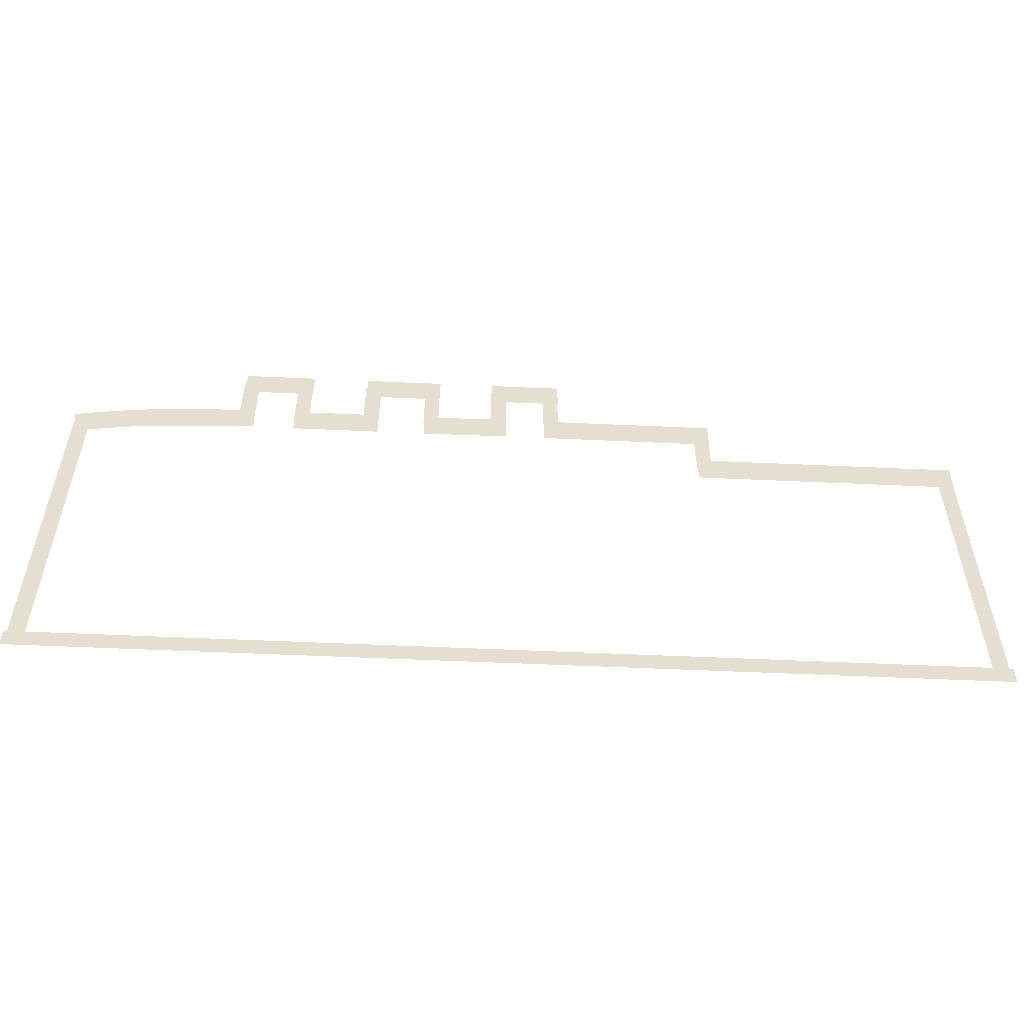
<metadata>
{"format":"obj","ext":"obj","renderer":"f3d","projection":"perspective","resolution":1024,"background":"white","views":[{"elev":-54.0,"azim":177.2,"up":"+Y"}]}
</metadata>
<code>
v -57 -12.5 0.002
v -57 -16.39 0.002
v -56.52 -16.39 0.002
v -56.52 -12.5 0.002
v -56.04 -16.39 0.002
v -56.04 -12.5 0.002
v -57 -8.605 0.002
v -57 -12.5 0.002
v -56.52 -12.5 0.002
v -56.52 -8.605 0.002
v -56.04 -12.5 0.002
v -56.04 -8.605 0.002
v -57 -4.714 0.002
v -57 -8.605 0.002
v -56.52 -8.605 0.002
v -56.52 -4.714 0.002
v -56.04 -8.605 0.002
v -56.04 -4.714 0.002
v -57 -0.822 0.002
v -57 -4.714 0.002
v -56.52 -4.714 0.002
v -56.52 -0.822 0.002
v -56.04 -4.714 0.002
v -56.04 -0.822 0.002
v -57 3.07 0.002
v -57 -0.822 0.002
v -56.52 -0.822 0.002
v -56.52 3.07 0.002
v -56.04 -0.822 0.002
v -56.04 3.07 0.002
v -57 3.07 0.002
v -56.52 3.07 0.002
v -56.04 3.07 0.002
v -10.76 6.817 0.002
v -10.76 10.98 0.002
v -11.27 10.98 0.002
v -11.27 6.817 0.002
v -11.78 10.98 0.002
v -11.78 6.817 0.002
v -10.76 6.817 0.002
v -11.27 6.817 0.002
v -11.78 6.817 0.002
v -15.32 10.98 0.002
v -15.32 6.817 0.002
v -14.84 6.817 0.002
v -14.84 10.98 0.002
v -14.37 6.817 0.002
v -14.37 10.98 0.002
v -15.32 10.98 0.002
v -14.84 10.98 0.002
v -14.37 10.98 0.002
v -18.86 6.817 0.002
v -18.86 10.98 0.002
v -19.37 10.98 0.002
v -19.37 6.817 0.002
v -19.88 10.98 0.002
v -19.88 6.817 0.002
v -18.86 6.817 0.002
v -19.37 6.817 0.002
v -19.88 6.817 0.002
v -0.2832 1.944 0.002
v -0.2832 5.61 0.002
v -0.791 5.61 0.002
v -0.791 1.944 0.002
v -1.299 5.61 0.002
v -1.299 1.944 0.002
v -0.2832 -1.723 0.002
v -0.2832 1.944 0.002
v -0.791 1.944 0.002
v -0.791 -1.723 0.002
v -1.299 1.944 0.002
v -1.299 -1.723 0.002
v -0.2832 -5.389 0.002
v -0.2832 -1.723 0.002
v -0.791 -1.723 0.002
v -0.791 -5.389 0.002
v -1.299 -1.723 0.002
v -1.299 -5.389 0.002
v -0.2832 -9.056 0.002
v -0.2832 -5.389 0.002
v -0.791 -5.389 0.002
v -0.791 -9.056 0.002
v -1.299 -5.389 0.002
v -1.299 -9.056 0.002
v -0.2832 -12.72 0.002
v -0.2832 -9.056 0.002
v -0.791 -9.056 0.002
v -0.791 -12.72 0.002
v -1.299 -9.056 0.002
v -1.299 -12.72 0.002
v -0.2832 -16.39 0.002
v -0.2832 -12.72 0.002
v -0.791 -12.72 0.002
v -0.791 -16.39 0.002
v -1.299 -12.72 0.002
v -1.299 -16.39 0.002
v -0.2832 -16.39 0.002
v -0.791 -16.39 0.002
v -1.299 -16.39 0.002
v -27.23 6.862 0.002
v -27.23 10.98 0.002
v -27.74 10.98 0.002
v -27.74 6.862 0.002
v -28.25 10.98 0.002
v -28.25 6.862 0.002
v -27.23 6.862 0.002
v -27.74 6.862 0.002
v -28.25 6.862 0.002
v -23.79 10.98 0.002
v -23.79 6.817 0.002
v -23.32 6.817 0.002
v -23.32 10.98 0.002
v -22.84 6.817 0.002
v -22.84 10.98 0.002
v -23.79 10.98 0.002
v -23.32 10.98 0.002
v -22.84 10.98 0.002
v -31.69 10.98 0.002
v -31.69 6.862 0.002
v -31.21 6.862 0.002
v -31.21 10.98 0.002
v -30.73 6.862 0.002
v -30.73 10.98 0.002
v -31.69 10.98 0.002
v -31.21 10.98 0.002
v -30.73 10.98 0.002
v -41.54 6.862 0.002
v -41.54 3.07 0.002
v -41.06 3.07 0.002
v -41.06 6.862 0.002
v -40.58 3.07 0.002
v -40.58 6.862 0.002
v -41.54 6.862 0.002
v -41.06 6.862 0.002
v -40.58 6.862 0.002
v -2.821 -16.97 0.001
v -1.497 -16.97 0.001
v -1.497 -16.39 0.001
v -2.821 -16.39 0.001
v -1.497 -15.81 0.001
v -2.821 -15.81 0.001
v -4.145 -16.97 0.001
v -2.821 -16.97 0.001
v -2.821 -16.39 0.001
v -4.145 -16.39 0.001
v -2.821 -15.81 0.001
v -4.145 -15.81 0.001
v -5.469 -16.97 0.001
v -4.145 -16.97 0.001
v -4.145 -16.39 0.001
v -5.469 -16.39 0.001
v -4.145 -15.81 0.001
v -5.469 -15.81 0.001
v -6.792 -16.97 0.001
v -5.469 -16.97 0.001
v -5.469 -16.39 0.001
v -6.792 -16.39 0.001
v -5.469 -15.81 0.001
v -6.792 -15.81 0.001
v -8.116 -16.97 0.001
v -6.792 -16.97 0.001
v -6.792 -16.39 0.001
v -8.116 -16.39 0.001
v -6.792 -15.81 0.001
v -8.116 -15.81 0.001
v -9.44 -16.97 0.001
v -8.116 -16.97 0.001
v -8.116 -16.39 0.001
v -9.44 -16.39 0.001
v -8.116 -15.81 0.001
v -9.44 -15.81 0.001
v -10.76 -16.97 0.001
v -9.44 -16.97 0.001
v -9.44 -16.39 0.001
v -10.76 -16.39 0.001
v -9.44 -15.81 0.001
v -10.76 -15.81 0.001
v -12.09 -16.97 0.001
v -10.76 -16.97 0.001
v -10.76 -16.39 0.001
v -12.09 -16.39 0.001
v -10.76 -15.81 0.001
v -12.09 -15.81 0.001
v -13.41 -16.97 0.001
v -12.09 -16.97 0.001
v -12.09 -16.39 0.001
v -13.41 -16.39 0.001
v -12.09 -15.81 0.001
v -13.41 -15.81 0.001
v -14.74 -16.97 0.001
v -13.41 -16.97 0.001
v -13.41 -16.39 0.001
v -14.74 -16.39 0.001
v -13.41 -15.81 0.001
v -14.74 -15.81 0.001
v -16.06 -16.97 0.001
v -14.74 -16.97 0.001
v -14.74 -16.39 0.001
v -16.06 -16.39 0.001
v -14.74 -15.81 0.001
v -16.06 -15.81 0.001
v -17.38 -16.97 0.001
v -16.06 -16.97 0.001
v -16.06 -16.39 0.001
v -17.38 -16.39 0.001
v -16.06 -15.81 0.001
v -17.38 -15.81 0.001
v -18.71 -16.97 0.001
v -17.38 -16.97 0.001
v -17.38 -16.39 0.001
v -18.71 -16.39 0.001
v -17.38 -15.81 0.001
v -18.71 -15.81 0.001
v -20.03 -16.97 0.001
v -18.71 -16.97 0.001
v -18.71 -16.39 0.001
v -20.03 -16.39 0.001
v -18.71 -15.81 0.001
v -20.03 -15.81 0.001
v -21.35 -16.97 0.001
v -20.03 -16.97 0.001
v -20.03 -16.39 0.001
v -21.35 -16.39 0.001
v -20.03 -15.81 0.001
v -21.35 -15.81 0.001
v -22.68 -16.97 0.001
v -21.35 -16.97 0.001
v -21.35 -16.39 0.001
v -22.68 -16.39 0.001
v -21.35 -15.81 0.001
v -22.68 -15.81 0.001
v -24 -16.97 0.001
v -22.68 -16.97 0.001
v -22.68 -16.39 0.001
v -24 -16.39 0.001
v -22.68 -15.81 0.001
v -24 -15.81 0.001
v -25.33 -16.97 0.001
v -24 -16.97 0.001
v -24 -16.39 0.001
v -25.33 -16.39 0.001
v -24 -15.81 0.001
v -25.33 -15.81 0.001
v -26.65 -16.97 0.001
v -25.33 -16.97 0.001
v -25.33 -16.39 0.001
v -26.65 -16.39 0.001
v -25.33 -15.81 0.001
v -26.65 -15.81 0.001
v -27.97 -16.97 0.001
v -26.65 -16.97 0.001
v -26.65 -16.39 0.001
v -27.97 -16.39 0.001
v -26.65 -15.81 0.001
v -27.97 -15.81 0.001
v -29.3 -16.97 0.001
v -27.97 -16.97 0.001
v -27.97 -16.39 0.001
v -29.3 -16.39 0.001
v -27.97 -15.81 0.001
v -29.3 -15.81 0.001
v -30.62 -16.97 0.001
v -29.3 -16.97 0.001
v -29.3 -16.39 0.001
v -30.62 -16.39 0.001
v -29.3 -15.81 0.001
v -30.62 -15.81 0.001
v -31.94 -16.97 0.001
v -30.62 -16.97 0.001
v -30.62 -16.39 0.001
v -31.94 -16.39 0.001
v -30.62 -15.81 0.001
v -31.94 -15.81 0.001
v -33.27 -16.97 0.001
v -31.94 -16.97 0.001
v -31.94 -16.39 0.001
v -33.27 -16.39 0.001
v -31.94 -15.81 0.001
v -33.27 -15.81 0.001
v -34.59 -16.97 0.001
v -33.27 -16.97 0.001
v -33.27 -16.39 0.001
v -34.59 -16.39 0.001
v -33.27 -15.81 0.001
v -34.59 -15.81 0.001
v -35.92 -16.97 0.001
v -34.59 -16.97 0.001
v -34.59 -16.39 0.001
v -35.92 -16.39 0.001
v -34.59 -15.81 0.001
v -35.92 -15.81 0.001
v -37.24 -16.97 0.001
v -35.92 -16.97 0.001
v -35.92 -16.39 0.001
v -37.24 -16.39 0.001
v -35.92 -15.81 0.001
v -37.24 -15.81 0.001
v -38.56 -16.97 0.001
v -37.24 -16.97 0.001
v -37.24 -16.39 0.001
v -38.56 -16.39 0.001
v -37.24 -15.81 0.001
v -38.56 -15.81 0.001
v -39.89 -16.97 0.001
v -38.56 -16.97 0.001
v -38.56 -16.39 0.001
v -39.89 -16.39 0.001
v -38.56 -15.81 0.001
v -39.89 -15.81 0.001
v -41.21 -16.97 0.001
v -39.89 -16.97 0.001
v -39.89 -16.39 0.001
v -41.21 -16.39 0.001
v -39.89 -15.81 0.001
v -41.21 -15.81 0.001
v -42.54 -16.97 0.001
v -41.21 -16.97 0.001
v -41.21 -16.39 0.001
v -42.54 -16.39 0.001
v -41.21 -15.81 0.001
v -42.54 -15.81 0.001
v -43.86 -16.97 0.001
v -42.54 -16.97 0.001
v -42.54 -16.39 0.001
v -43.86 -16.39 0.001
v -42.54 -15.81 0.001
v -43.86 -15.81 0.001
v -45.18 -16.97 0.001
v -43.86 -16.97 0.001
v -43.86 -16.39 0.001
v -45.18 -16.39 0.001
v -43.86 -15.81 0.001
v -45.18 -15.81 0.001
v -46.51 -16.97 0.001
v -45.18 -16.97 0.001
v -45.18 -16.39 0.001
v -46.51 -16.39 0.001
v -45.18 -15.81 0.001
v -46.51 -15.81 0.001
v -47.83 -16.97 0.001
v -46.51 -16.97 0.001
v -46.51 -16.39 0.001
v -47.83 -16.39 0.001
v -46.51 -15.81 0.001
v -47.83 -15.81 0.001
v -49.15 -16.97 0.001
v -47.83 -16.97 0.001
v -47.83 -16.39 0.001
v -49.15 -16.39 0.001
v -47.83 -15.81 0.001
v -49.15 -15.81 0.001
v -50.48 -16.97 0.001
v -49.15 -16.97 0.001
v -49.15 -16.39 0.001
v -50.48 -16.39 0.001
v -49.15 -15.81 0.001
v -50.48 -15.81 0.001
v -51.8 -16.97 0.001
v -50.48 -16.97 0.001
v -50.48 -16.39 0.001
v -51.8 -16.39 0.001
v -50.48 -15.81 0.001
v -51.8 -15.81 0.001
v -53.13 -16.97 0.001
v -51.8 -16.97 0.001
v -51.8 -16.39 0.001
v -53.13 -16.39 0.001
v -51.8 -15.81 0.001
v -53.13 -15.81 0.001
v -54.45 -16.97 0.001
v -53.13 -16.97 0.001
v -53.13 -16.39 0.001
v -54.45 -16.39 0.001
v -53.13 -15.81 0.001
v -54.45 -15.81 0.001
v -55.77 -16.97 0.001
v -54.45 -16.97 0.001
v -54.45 -16.39 0.001
v -55.77 -16.39 0.001
v -54.45 -15.81 0.001
v -55.77 -15.81 0.001
v -1.497 -16.97 0.001
v -0.09099 -16.97 0.001
v -0.09099 -16.39 0.001
v -1.497 -16.39 0.001
v -0.09099 -15.81 0.001
v -1.497 -15.81 0.001
v -56.52 -16.97 0.001
v -55.77 -16.97 0.001
v -55.77 -16.39 0.001
v -56.52 -16.39 0.001
v -55.77 -15.81 0.001
v -56.52 -15.81 0.001
v -57.22 -16.97 0.001
v -57.22 -16.39 0.001
v -57.22 -15.81 0.001
v -23.86 7.694 0
v -27.22 7.728 0
v -27.23 6.76 0
v -23.87 6.725 0
v -27.24 5.791 0
v -23.88 5.757 0
v -27.22 7.728 0
v -28.24 7.739 0
v -28.25 6.77 0
v -27.23 6.76 0
v -28.26 5.801 0
v -27.24 5.791 0
v -23.31 7.689 0
v -23.86 7.694 0
v -23.87 6.725 0
v -23.32 6.72 0
v -23.88 5.757 0
v -23.33 5.751 0
v -22.87 7.684 0
v -22.88 6.715 0
v -22.89 5.747 0
v -19.92 11.85 0
v -22.81 11.85 0
v -22.81 10.88 0
v -19.92 10.88 0
v -22.81 9.914 0
v -19.92 9.914 0
v -22.81 11.85 0
v -23.82 11.85 0
v -23.82 10.88 0
v -22.81 10.88 0
v -23.82 9.914 0
v -22.81 9.914 0
v -19.37 11.85 0
v -19.92 11.85 0
v -19.92 10.88 0
v -19.37 10.88 0
v -19.92 9.914 0
v -19.37 9.914 0
v -18.94 11.85 0
v -18.94 10.88 0
v -18.94 9.914 0
v -37.62 7.733 0
v -40.55 7.733 0
v -40.55 6.765 0
v -37.62 6.765 0
v -40.55 5.796 0
v -37.62 5.796 0
v -34.69 7.733 0
v -37.62 7.733 0
v -37.62 6.765 0
v -34.69 6.765 0
v -37.62 5.796 0
v -34.69 5.796 0
v -31.76 7.733 0
v -34.69 7.733 0
v -34.69 6.765 0
v -31.76 6.765 0
v -34.69 5.796 0
v -31.76 5.796 0
v -40.55 7.733 0
v -41.57 7.733 0
v -41.57 6.765 0
v -40.55 6.765 0
v -41.57 5.796 0
v -40.55 5.796 0
v -31.21 7.733 0
v -31.76 7.733 0
v -31.76 6.765 0
v -31.21 6.765 0
v -31.76 5.796 0
v -31.21 5.796 0
v -30.78 7.733 0
v -30.78 6.765 0
v -30.78 5.796 0
v -17.11 7.689 0
v -18.86 7.689 0
v -18.86 6.72 0
v -17.11 6.72 0
v -18.86 5.751 0
v -17.11 5.751 0
v -15.4 7.689 0
v -15.4 6.72 0
v -15.4 5.751 0
v -18.86 7.689 0
v -19.88 7.689 0
v -19.88 6.72 0
v -18.86 6.72 0
v -19.88 5.751 0
v -18.86 5.751 0
v -14.84 7.689 0
v -15.4 7.689 0
v -15.4 6.72 0
v -14.84 6.72 0
v -15.4 5.751 0
v -14.84 5.751 0
v -14.41 7.689 0
v -14.41 6.72 0
v -14.41 5.751 0
v -11.82 11.85 0
v -14.34 11.85 0
v -14.34 10.88 0
v -11.82 10.88 0
v -14.34 9.914 0
v -11.82 9.914 0
v -14.34 11.85 0
v -15.35 11.85 0
v -15.35 10.88 0
v -14.34 10.88 0
v -15.35 9.914 0
v -14.34 9.914 0
v -11.27 11.85 0
v -11.82 11.85 0
v -11.82 10.88 0
v -11.27 10.88 0
v -11.82 9.914 0
v -11.27 9.914 0
v -10.83 11.85 0
v -10.83 10.88 0
v -10.83 9.914 0
v -53.13 3.942 0
v -56.01 3.942 0
v -56.01 2.973 0
v -53.13 2.973 0
v -56.01 2.004 0
v -53.13 2.004 0
v -50.25 3.942 0
v -53.13 3.942 0
v -53.13 2.973 0
v -50.25 2.973 0
v -53.13 2.004 0
v -50.25 2.004 0
v -47.37 3.942 0
v -50.25 3.942 0
v -50.25 2.973 0
v -47.37 2.973 0
v -50.25 2.004 0
v -47.37 2.004 0
v -44.49 3.942 0
v -47.37 3.942 0
v -47.37 2.973 0
v -44.49 2.973 0
v -47.37 2.004 0
v -44.49 2.004 0
v -41.61 3.942 0
v -44.49 3.942 0
v -44.49 2.973 0
v -41.61 2.973 0
v -44.49 2.004 0
v -41.61 2.004 0
v -56.01 3.942 0
v -57.03 3.942 0
v -57.03 2.973 0
v -56.01 2.973 0
v -57.03 2.004 0
v -56.01 2.004 0
v -41.06 3.942 0
v -41.61 3.942 0
v -41.61 2.973 0
v -41.06 2.973 0
v -41.61 2.004 0
v -41.06 2.004 0
v -40.63 3.942 0
v -40.63 2.973 0
v -40.63 2.004 0
v -9.944 7.632 0
v -10.72 7.667 0
v -10.76 6.699 0
v -9.991 6.664 0
v -10.81 5.731 0
v -10.04 5.697 0
v -8.624 7.564 0
v -8.68 6.596 0
v -8.735 5.629 0
v -7.54 7.496 0
v -7.601 6.529 0
v -7.661 5.562 0
v -7.11 7.469 0
v -7.54 7.496 0
v -7.601 6.529 0
v -7.179 6.502 0
v -7.661 5.562 0
v -7.247 5.536 0
v -5.59 7.348 0
v -5.681 6.384 0
v -5.772 5.419 0
v -4.343 7.211 0
v -4.448 6.248 0
v -4.554 5.285 0
v -4.243 7.2 0
v -4.343 7.211 0
v -4.448 6.248 0
v -4.381 6.241 0
v -4.554 5.285 0
v -4.519 5.281 0
v -2.736 6.931 0
v -2.923 5.981 0
v -3.11 5.03 0
v -1.26 6.613 0
v -1.471 5.667 0
v -1.682 4.722 0
v -1.132 6.583 0
v -1.35 5.639 0
v -1.568 4.695 0
v -10.88 7.674 0
v -11.74 7.708 0
v -11.78 6.74 0
v -10.92 6.706 0
v -11.82 5.772 0
v -10.96 5.738 0
v -10.72 7.667 0
v -10.76 6.699 0
v -10.81 5.731 0
v -0.595 6.459 0
v -1.132 6.583 0
v -1.35 5.639 0
v -0.8128 5.515 0
v -1.568 4.695 0
v -1.03 4.572 0
v -0.173 6.362 0
v -0.3907 5.418 0
v -0.6084 4.474 0
v -28.29 11.85 0
v -30.7 11.85 0
v -30.7 10.88 0
v -28.29 10.88 0
v -30.7 9.914 0
v -28.29 9.914 0
v -30.7 11.85 0
v -31.72 11.85 0
v -31.72 10.88 0
v -30.7 10.88 0
v -31.72 9.914 0
v -30.7 9.914 0
v -27.74 11.85 0
v -28.29 11.85 0
v -28.29 10.88 0
v -27.74 10.88 0
v -28.29 9.914 0
v -27.74 9.914 0
v -27.31 11.85 0
v -27.31 10.88 0
v -27.31 9.914 0
g Terrain_(2)_1613_3
f 1 3 2
f 4 3 1
f 4 5 3
f 6 5 4
f 7 9 8
f 10 9 7
f 10 11 9
f 12 11 10
f 13 15 14
f 16 15 13
f 16 17 15
f 18 17 16
f 19 21 20
f 22 21 19
f 22 23 21
f 24 23 22
f 25 27 26
f 28 27 25
f 28 29 27
f 30 29 28
f 31 28 25
f 32 28 31
f 32 30 28
f 33 30 32
f 34 36 35
f 37 36 34
f 37 38 36
f 39 38 37
f 40 37 34
f 41 37 40
f 41 39 37
f 42 39 41
f 43 45 44
f 46 45 43
f 46 47 45
f 48 47 46
f 49 46 43
f 50 46 49
f 50 48 46
f 51 48 50
f 52 54 53
f 55 54 52
f 55 56 54
f 57 56 55
f 58 55 52
f 59 55 58
f 59 57 55
f 60 57 59
f 61 63 62
f 64 63 61
f 64 65 63
f 66 65 64
f 67 69 68
f 70 69 67
f 70 71 69
f 72 71 70
f 73 75 74
f 76 75 73
f 76 77 75
f 78 77 76
f 79 81 80
f 82 81 79
f 82 83 81
f 84 83 82
f 85 87 86
f 88 87 85
f 88 89 87
f 90 89 88
f 91 93 92
f 94 93 91
f 94 95 93
f 96 95 94
f 97 94 91
f 98 94 97
f 98 96 94
f 99 96 98
f 100 102 101
f 103 102 100
f 103 104 102
f 105 104 103
f 106 103 100
f 107 103 106
f 107 105 103
f 108 105 107
f 109 111 110
f 112 111 109
f 112 113 111
f 114 113 112
f 115 112 109
f 116 112 115
f 116 114 112
f 117 114 116
f 118 120 119
f 121 120 118
f 121 122 120
f 123 122 121
f 124 121 118
f 125 121 124
f 125 123 121
f 126 123 125
f 127 129 128
f 130 129 127
f 130 131 129
f 132 131 130
f 133 130 127
f 134 130 133
f 134 132 130
f 135 132 134
f 136 138 137
f 139 138 136
f 139 140 138
f 141 140 139
f 142 144 143
f 145 144 142
f 145 146 144
f 147 146 145
f 148 150 149
f 151 150 148
f 151 152 150
f 153 152 151
f 154 156 155
f 157 156 154
f 157 158 156
f 159 158 157
f 160 162 161
f 163 162 160
f 163 164 162
f 165 164 163
f 166 168 167
f 169 168 166
f 169 170 168
f 171 170 169
f 172 174 173
f 175 174 172
f 175 176 174
f 177 176 175
f 178 180 179
f 181 180 178
f 181 182 180
f 183 182 181
f 184 186 185
f 187 186 184
f 187 188 186
f 189 188 187
f 190 192 191
f 193 192 190
f 193 194 192
f 195 194 193
f 196 198 197
f 199 198 196
f 199 200 198
f 201 200 199
f 202 204 203
f 205 204 202
f 205 206 204
f 207 206 205
f 208 210 209
f 211 210 208
f 211 212 210
f 213 212 211
f 214 216 215
f 217 216 214
f 217 218 216
f 219 218 217
f 220 222 221
f 223 222 220
f 223 224 222
f 225 224 223
f 226 228 227
f 229 228 226
f 229 230 228
f 231 230 229
f 232 234 233
f 235 234 232
f 235 236 234
f 237 236 235
f 238 240 239
f 241 240 238
f 241 242 240
f 243 242 241
f 244 246 245
f 247 246 244
f 247 248 246
f 249 248 247
f 250 252 251
f 253 252 250
f 253 254 252
f 255 254 253
f 256 258 257
f 259 258 256
f 259 260 258
f 261 260 259
f 262 264 263
f 265 264 262
f 265 266 264
f 267 266 265
f 268 270 269
f 271 270 268
f 271 272 270
f 273 272 271
f 274 276 275
f 277 276 274
f 277 278 276
f 279 278 277
f 280 282 281
f 283 282 280
f 283 284 282
f 285 284 283
f 286 288 287
f 289 288 286
f 289 290 288
f 291 290 289
f 292 294 293
f 295 294 292
f 295 296 294
f 297 296 295
f 298 300 299
f 301 300 298
f 301 302 300
f 303 302 301
f 304 306 305
f 307 306 304
f 307 308 306
f 309 308 307
f 310 312 311
f 313 312 310
f 313 314 312
f 315 314 313
f 316 318 317
f 319 318 316
f 319 320 318
f 321 320 319
f 322 324 323
f 325 324 322
f 325 326 324
f 327 326 325
f 328 330 329
f 331 330 328
f 331 332 330
f 333 332 331
f 334 336 335
f 337 336 334
f 337 338 336
f 339 338 337
f 340 342 341
f 343 342 340
f 343 344 342
f 345 344 343
f 346 348 347
f 349 348 346
f 349 350 348
f 351 350 349
f 352 354 353
f 355 354 352
f 355 356 354
f 357 356 355
f 358 360 359
f 361 360 358
f 361 362 360
f 363 362 361
f 364 366 365
f 367 366 364
f 367 368 366
f 369 368 367
f 370 372 371
f 373 372 370
f 373 374 372
f 375 374 373
f 376 378 377
f 379 378 376
f 379 380 378
f 381 380 379
f 382 384 383
f 385 384 382
f 385 386 384
f 387 386 385
f 388 390 389
f 391 390 388
f 391 392 390
f 393 392 391
f 394 391 388
f 395 391 394
f 395 393 391
f 396 393 395
f 397 399 398
f 400 399 397
f 400 401 399
f 402 401 400
f 403 405 404
f 406 405 403
f 406 407 405
f 408 407 406
f 409 411 410
f 412 411 409
f 412 413 411
f 414 413 412
f 415 412 409
f 416 412 415
f 416 414 412
f 417 414 416
f 418 420 419
f 421 420 418
f 421 422 420
f 423 422 421
f 424 426 425
f 427 426 424
f 427 428 426
f 429 428 427
f 430 432 431
f 433 432 430
f 433 434 432
f 435 434 433
f 436 433 430
f 437 433 436
f 437 435 433
f 438 435 437
f 439 441 440
f 442 441 439
f 442 443 441
f 444 443 442
f 445 447 446
f 448 447 445
f 448 449 447
f 450 449 448
f 451 453 452
f 454 453 451
f 454 455 453
f 456 455 454
f 457 459 458
f 460 459 457
f 460 461 459
f 462 461 460
f 463 465 464
f 466 465 463
f 466 467 465
f 468 467 466
f 469 466 463
f 470 466 469
f 470 468 466
f 471 468 470
f 472 474 473
f 475 474 472
f 475 476 474
f 477 476 475
f 478 475 472
f 479 475 478
f 479 477 475
f 480 477 479
f 481 483 482
f 484 483 481
f 484 485 483
f 486 485 484
f 487 489 488
f 490 489 487
f 490 491 489
f 492 491 490
f 493 490 487
f 494 490 493
f 494 492 490
f 495 492 494
f 496 498 497
f 499 498 496
f 499 500 498
f 501 500 499
f 502 504 503
f 505 504 502
f 505 506 504
f 507 506 505
f 508 510 509
f 511 510 508
f 511 512 510
f 513 512 511
f 514 511 508
f 515 511 514
f 515 513 511
f 516 513 515
f 517 519 518
f 520 519 517
f 520 521 519
f 522 521 520
f 523 525 524
f 526 525 523
f 526 527 525
f 528 527 526
f 529 531 530
f 532 531 529
f 532 533 531
f 534 533 532
f 535 537 536
f 538 537 535
f 538 539 537
f 540 539 538
f 541 543 542
f 544 543 541
f 544 545 543
f 546 545 544
f 547 549 548
f 550 549 547
f 550 551 549
f 552 551 550
f 553 555 554
f 556 555 553
f 556 557 555
f 558 557 556
f 559 556 553
f 560 556 559
f 560 558 556
f 561 558 560
f 562 564 563
f 565 564 562
f 565 566 564
f 567 566 565
f 568 565 562
f 569 565 568
f 569 567 565
f 570 567 569
f 571 569 568
f 572 569 571
f 572 570 569
f 573 570 572
f 574 576 575
f 577 576 574
f 577 578 576
f 579 578 577
f 580 577 574
f 581 577 580
f 581 579 577
f 582 579 581
f 583 581 580
f 584 581 583
f 584 582 581
f 585 582 584
f 586 588 587
f 589 588 586
f 589 590 588
f 591 590 589
f 592 589 586
f 593 589 592
f 593 591 589
f 594 591 593
f 595 593 592
f 596 593 595
f 596 594 593
f 597 594 596
f 598 596 595
f 599 596 598
f 599 597 596
f 600 597 599
f 601 603 602
f 604 603 601
f 604 605 603
f 606 605 604
f 607 604 601
f 608 604 607
f 608 606 604
f 609 606 608
f 610 612 611
f 613 612 610
f 613 614 612
f 615 614 613
f 616 613 610
f 617 613 616
f 617 615 613
f 618 615 617
f 619 621 620
f 622 621 619
f 622 623 621
f 624 623 622
f 625 627 626
f 628 627 625
f 628 629 627
f 630 629 628
f 631 633 632
f 634 633 631
f 634 635 633
f 636 635 634
f 637 634 631
f 638 634 637
f 638 636 634
f 639 636 638

</code>
